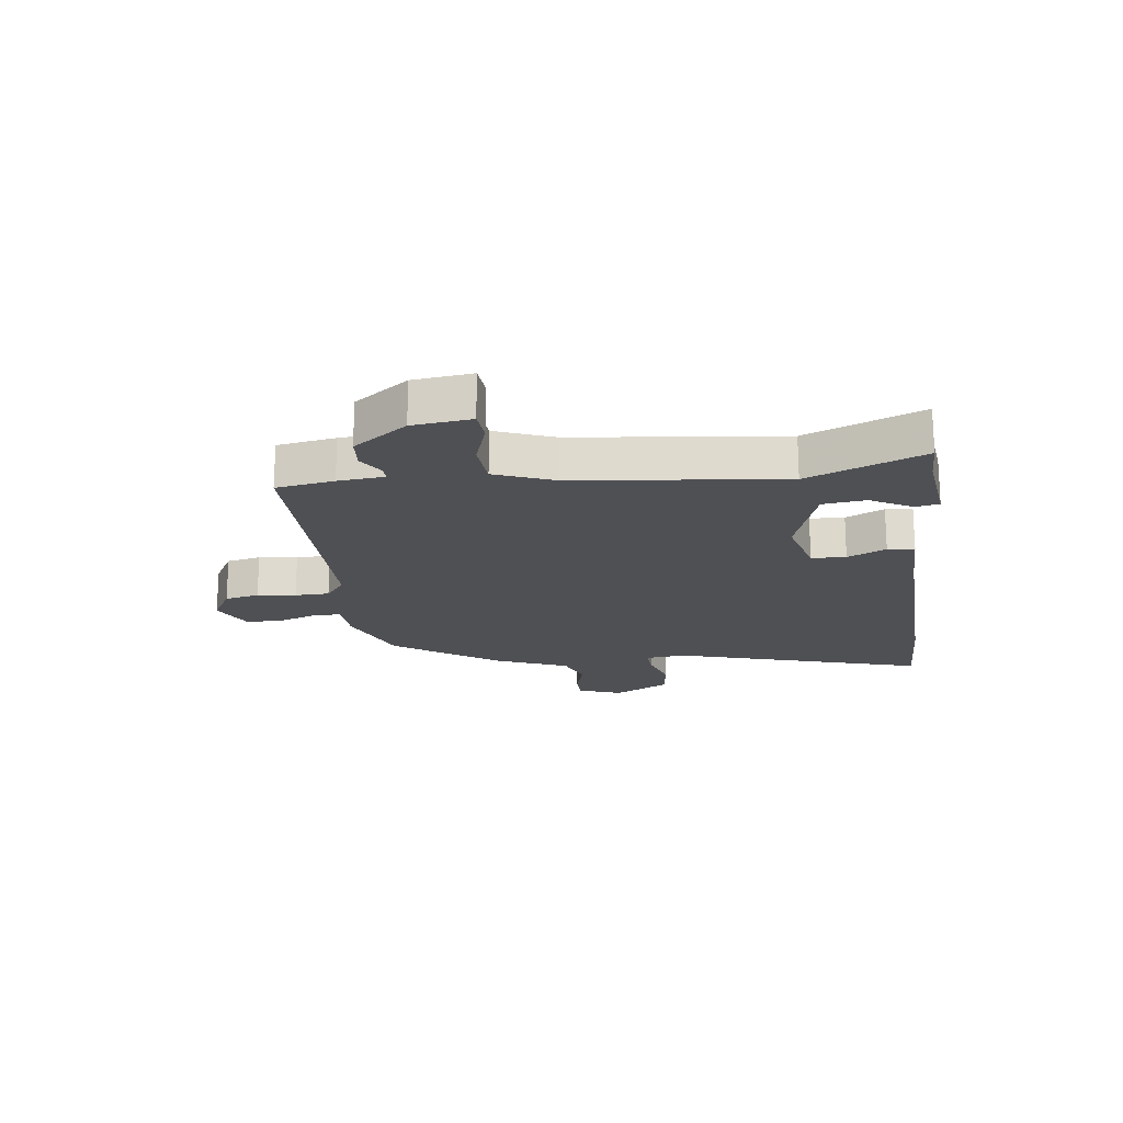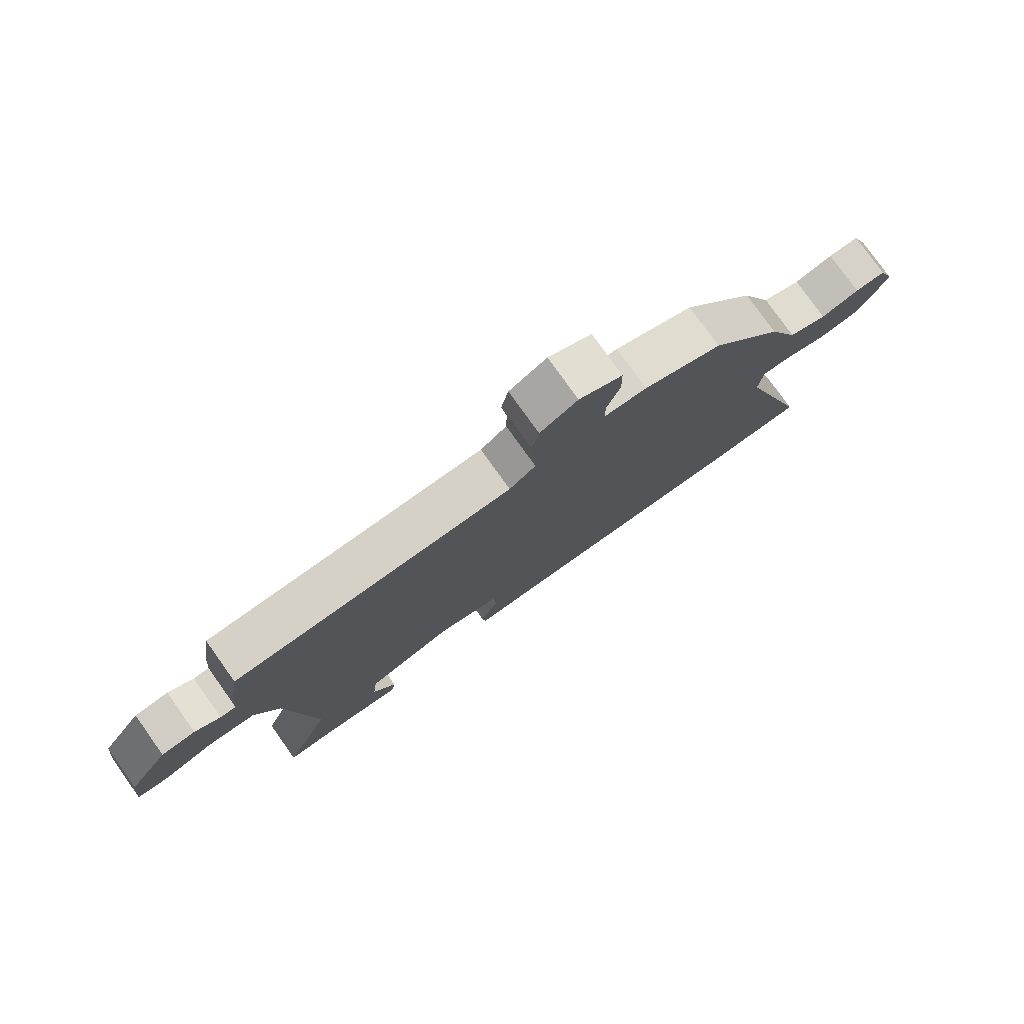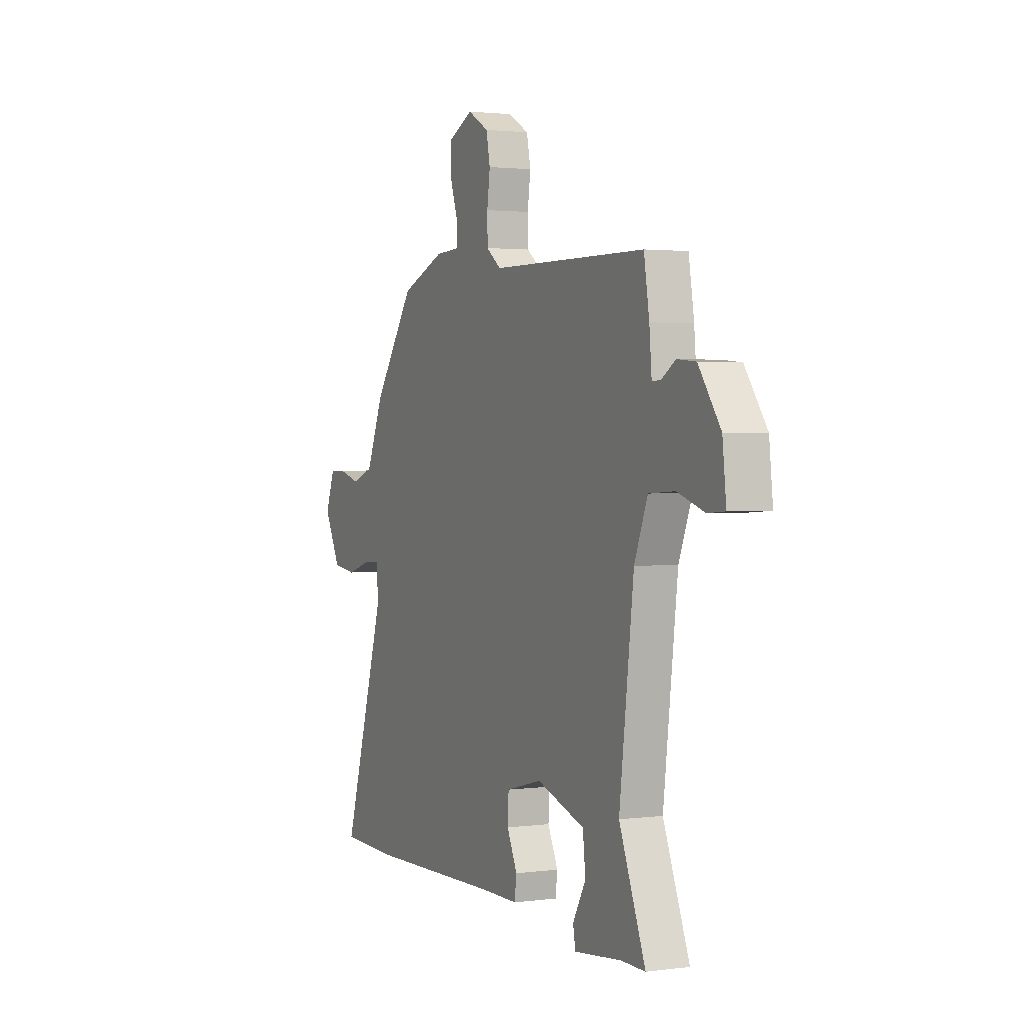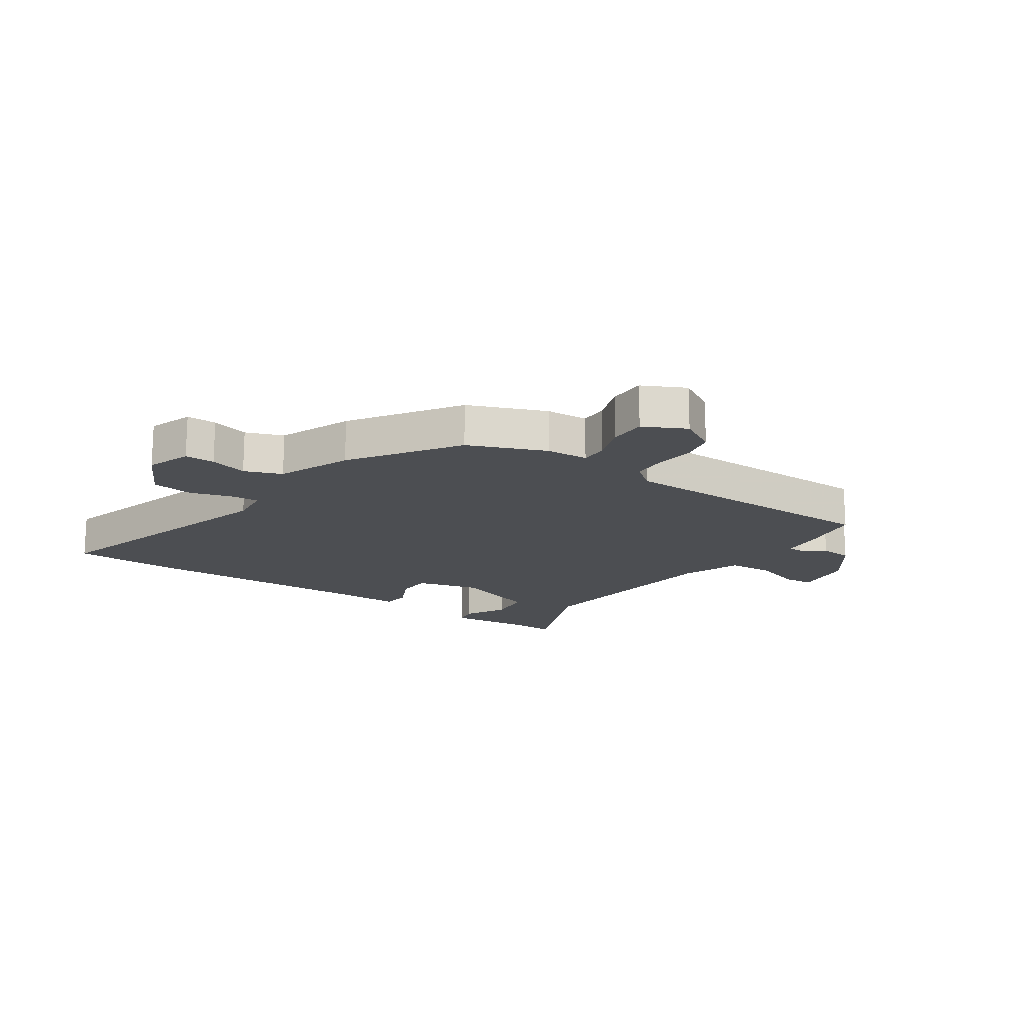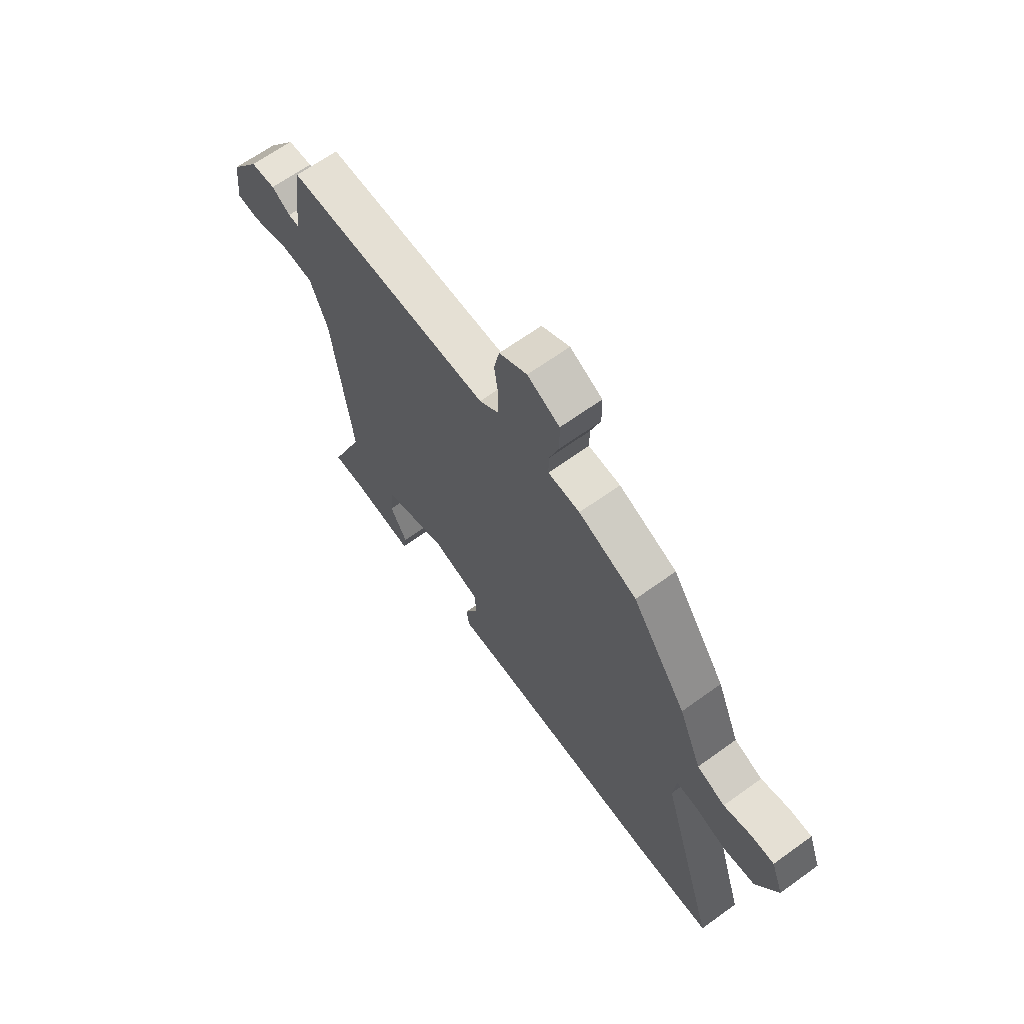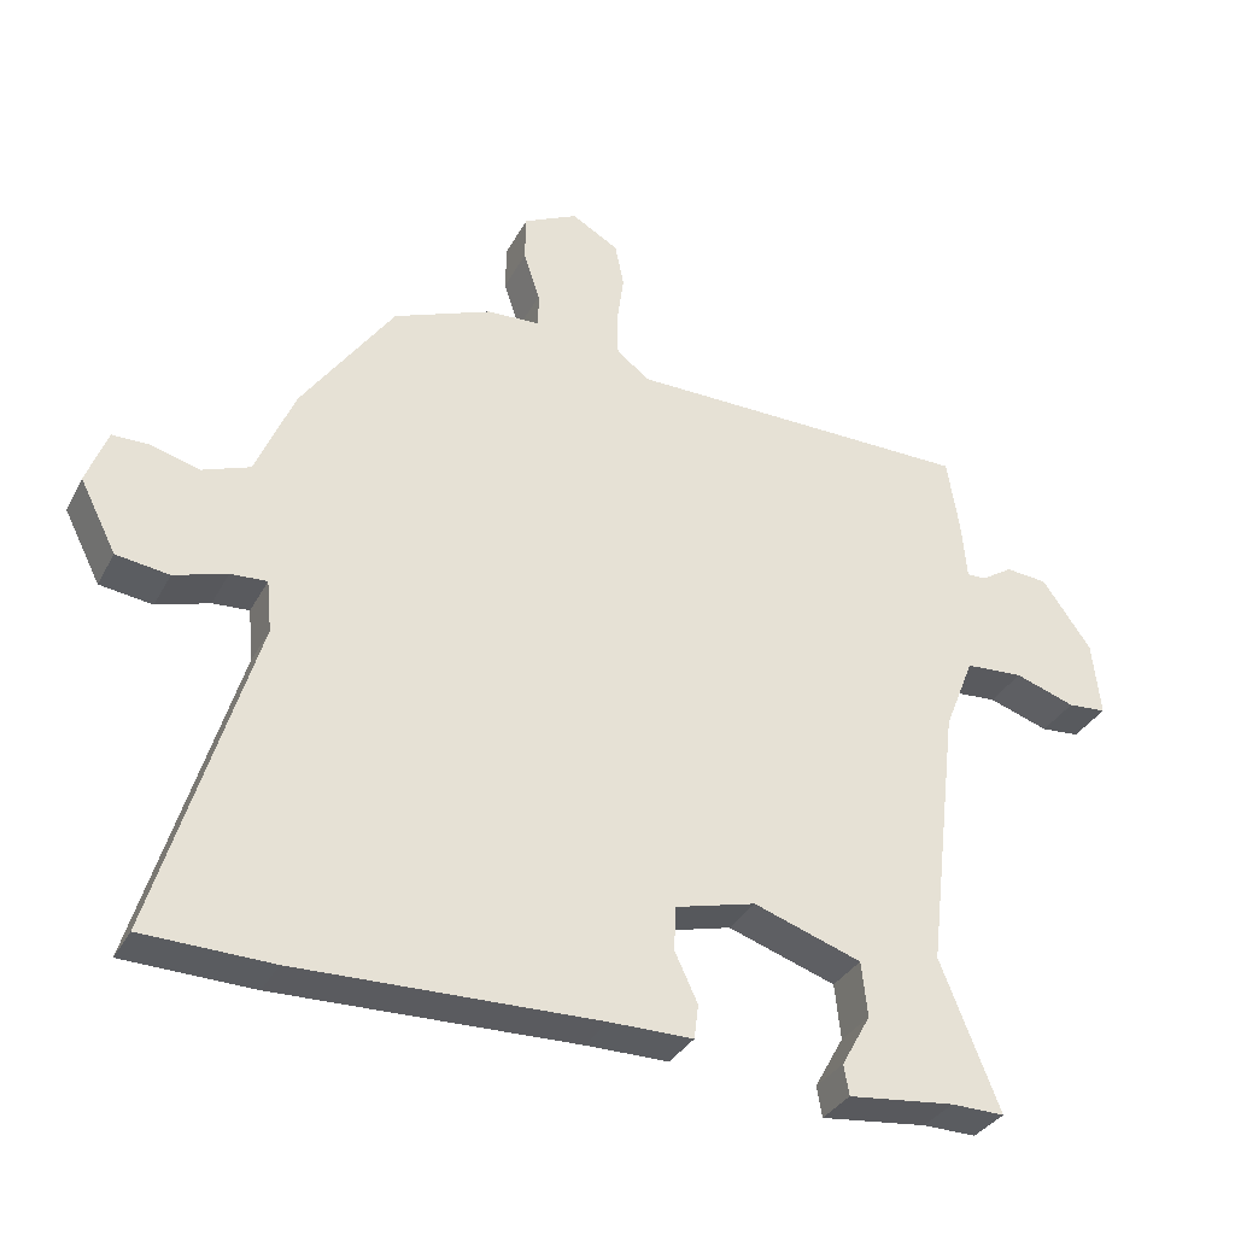
<metadata>
{"format":"obj","ext":"obj","renderer":"f3d","projection":"perspective","resolution":1024,"background":"white","views":[{"elev":-19.1,"azim":97.7,"up":"+Y"},{"elev":78.3,"azim":144.5,"up":"+Z"},{"elev":1.9,"azim":64.8,"up":"+Z"},{"elev":-17.0,"azim":-33.9,"up":"+Y"},{"elev":65.8,"azim":-125.9,"up":"+Z"},{"elev":-33.6,"azim":-24.5,"up":"+Z"}]}
</metadata>
<code>
v 0.426 0.07 -0.313
v 0.505 0.07 -0.512
v 0.433 0.07 -0.511
v 0.29 0.07 -0.527
v 0.283 0.07 -0.486
v 0.322 0.07 -0.416
v 0.314 0.07 -0.342
v 0.169 0.07 -0.293
v 0.061 0.07 -0.321
v 0.058 0.07 -0.38
v 0.089 0.07 -0.446
v 0.083 0.07 -0.492
v -0.028 0.07 -0.492
v -0.432 0.07 -0.502
v -0.605 0.07 -0.497
v -0.475 0.07 -0.066
v -0.482 0.07 0.004
v -0.531 0.07 0.001
v -0.602 0.07 -0.021
v -0.673 0.07 -0.011
v -0.722 0.07 0.085
v -0.694 0.07 0.16
v -0.643 0.07 0.16
v -0.579 0.07 0.142
v -0.515 0.07 0.166
v -0.463 0.07 0.29
v -0.339 0.07 0.468
v -0.207 0.07 0.521
v -0.135 0.07 0.525
v -0.135 0.07 0.572
v -0.157 0.07 0.638
v -0.156 0.07 0.701
v -0.083 0.07 0.737
v -0.02 0.07 0.701
v -0.008 0.07 0.642
v -0.017 0.07 0.576
v -0.016 0.07 0.517
v 0.028 0.07 0.483
v 0.496 0.07 0.479
v 0.512 0.07 0.379
v 0.519 0.07 0.299
v 0.545 0.07 0.3
v 0.587 0.07 0.327
v 0.643 0.07 0.322
v 0.709 0.07 0.229
v 0.72 0.07 0.128
v 0.668 0.07 0.124
v 0.587 0.07 0.151
v 0.509 0.07 0.146
v 0.469 0.07 0.045
v 0.426 0 -0.313
v 0.505 0 -0.512
v 0.433 0 -0.511
v 0.29 0 -0.527
v 0.283 0 -0.486
v 0.322 0 -0.416
v 0.314 0 -0.342
v 0.169 0 -0.293
v 0.061 0 -0.321
v 0.058 0 -0.38
v 0.089 0 -0.446
v 0.083 0 -0.492
v -0.028 0 -0.492
v -0.432 0 -0.502
v -0.605 0 -0.497
v -0.475 0 -0.066
v -0.482 0 0.004
v -0.531 0 0.001
v -0.602 0 -0.021
v -0.673 0 -0.011
v -0.722 0 0.085
v -0.694 0 0.16
v -0.643 0 0.16
v -0.579 0 0.142
v -0.515 0 0.166
v -0.463 0 0.29
v -0.339 0 0.468
v -0.207 0 0.521
v -0.135 0 0.525
v -0.135 0 0.572
v -0.157 0 0.638
v -0.156 0 0.701
v -0.083 0 0.737
v -0.02 0 0.701
v -0.008 0 0.642
v -0.017 0 0.576
v -0.016 0 0.517
v 0.028 0 0.483
v 0.496 0 0.479
v 0.512 0 0.379
v 0.519 0 0.299
v 0.545 0 0.3
v 0.587 0 0.327
v 0.643 0 0.322
v 0.709 0 0.229
v 0.72 0 0.128
v 0.668 0 0.124
v 0.587 0 0.151
v 0.509 0 0.146
v 0.469 0 0.045
f 45 46 47 48
f 45 48 49
f 42 43 44 45
f 41 42 45 49
f 38 39 40 41
f 38 41 49 50
f 33 34 35 36
f 33 36 37
f 30 31 32 33
f 29 30 33 37
f 25 26 27 28
f 25 28 29 37
f 21 22 23 24
f 21 24 25
f 18 19 20 21
f 17 18 21 25
f 13 14 15 16
f 13 16 17
f 10 11 12 13
f 9 10 13 17
f 8 9 17 25
f 3 4 5 6
f 1 2 3 6
f 1 6 7
f 25 37 38 50
f 8 25 50
f 1 7 8 50
f 98 97 96 95
f 99 98 95
f 95 94 93 92
f 99 95 92 91
f 91 90 89 88
f 100 99 91 88
f 86 85 84 83
f 87 86 83
f 83 82 81 80
f 87 83 80 79
f 78 77 76 75
f 87 79 78 75
f 74 73 72 71
f 75 74 71
f 71 70 69 68
f 75 71 68 67
f 66 65 64 63
f 67 66 63
f 63 62 61 60
f 67 63 60 59
f 75 67 59 58
f 56 55 54 53
f 56 53 52 51
f 57 56 51
f 100 88 87 75
f 100 75 58
f 100 58 57 51
f 1 51 52 2
f 2 52 53 3
f 3 53 54 4
f 4 54 55 5
f 5 55 56 6
f 6 56 57 7
f 7 57 58 8
f 8 58 59 9
f 9 59 60 10
f 10 60 61 11
f 11 61 62 12
f 12 62 63 13
f 13 63 64 14
f 14 64 65 15
f 15 65 66 16
f 16 66 67 17
f 17 67 68 18
f 18 68 69 19
f 19 69 70 20
f 20 70 71 21
f 21 71 72 22
f 22 72 73 23
f 23 73 74 24
f 24 74 75 25
f 25 75 76 26
f 26 76 77 27
f 27 77 78 28
f 28 78 79 29
f 29 79 80 30
f 30 80 81 31
f 31 81 82 32
f 32 82 83 33
f 33 83 84 34
f 34 84 85 35
f 35 85 86 36
f 36 86 87 37
f 37 87 88 38
f 38 88 89 39
f 39 89 90 40
f 40 90 91 41
f 41 91 92 42
f 42 92 93 43
f 43 93 94 44
f 44 94 95 45
f 45 95 96 46
f 46 96 97 47
f 47 97 98 48
f 48 98 99 49
f 49 99 100 50
f 50 100 51 1

</code>
